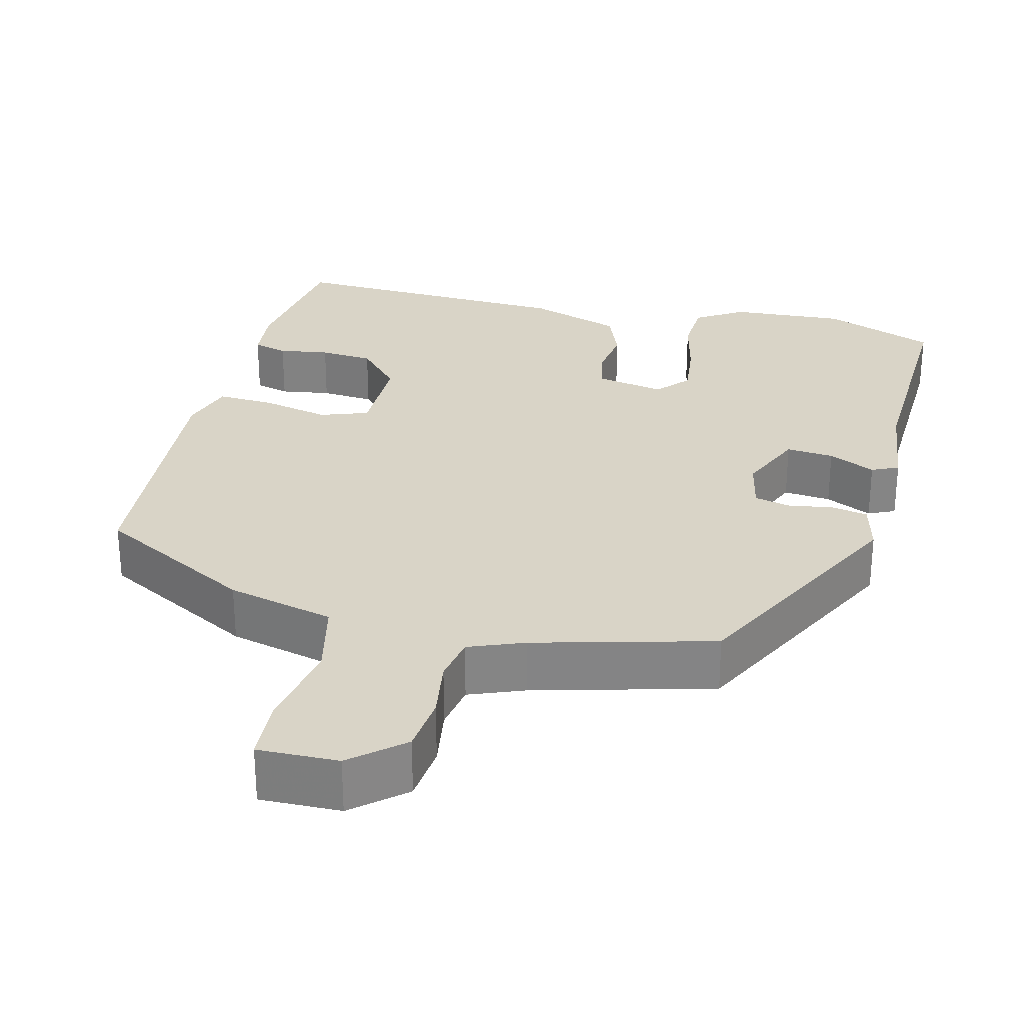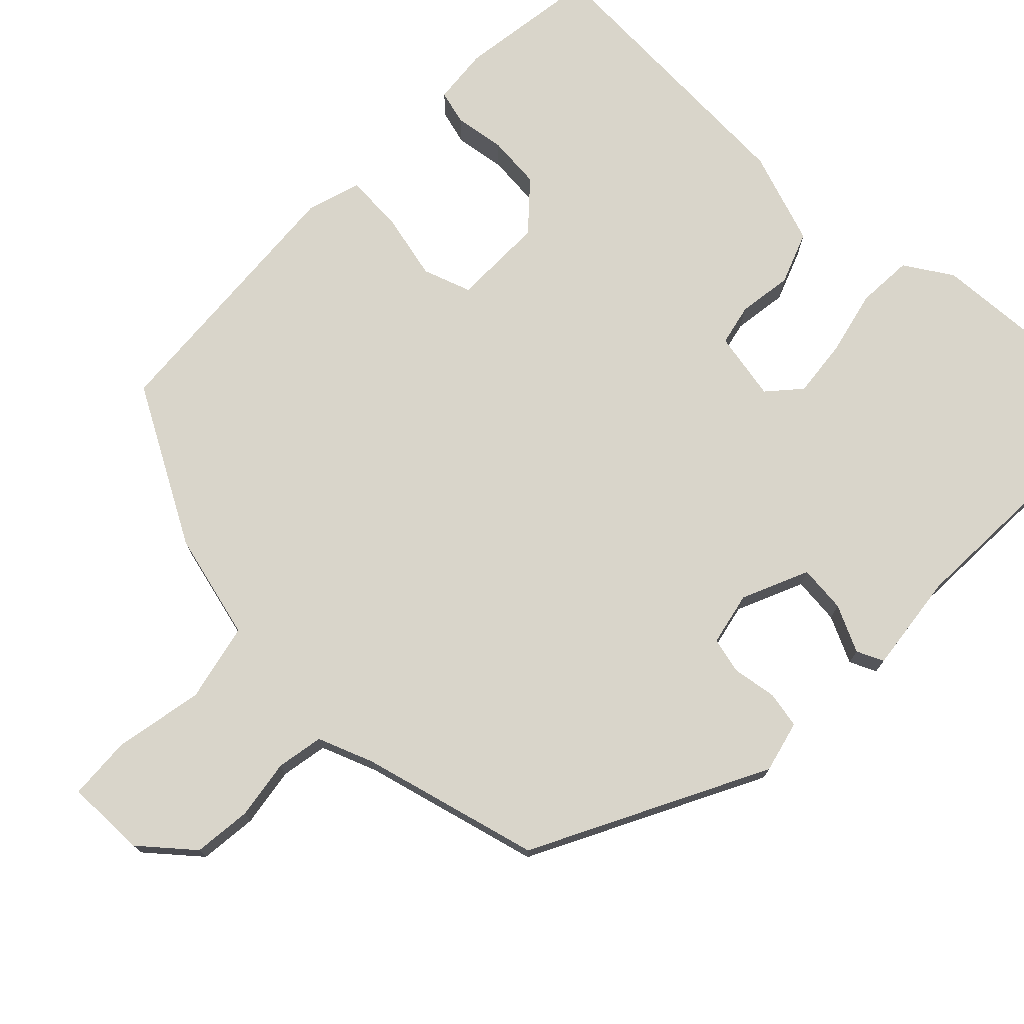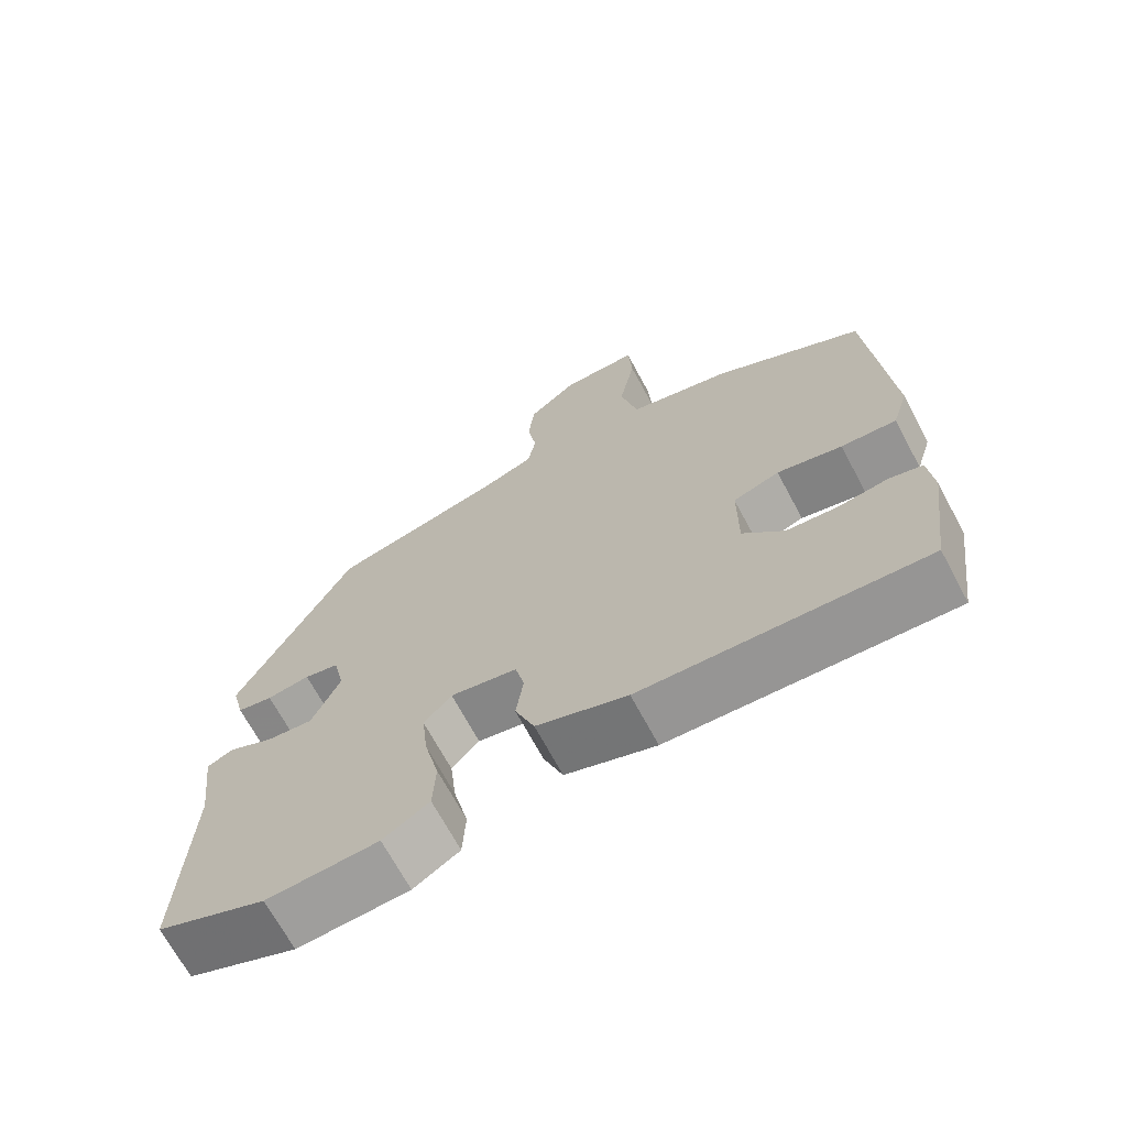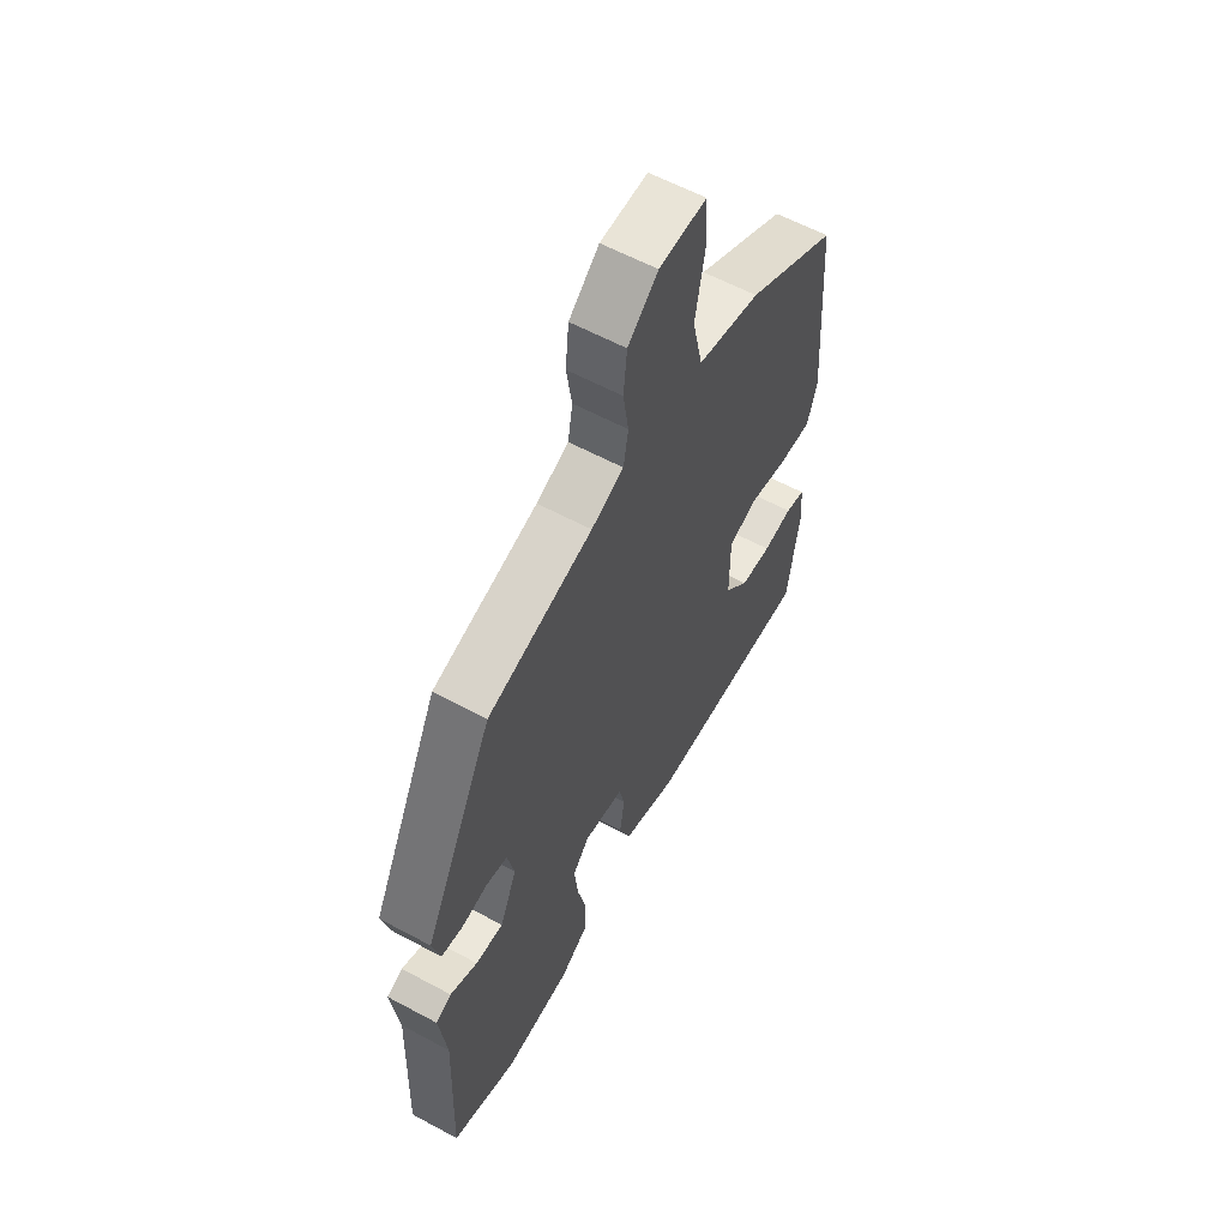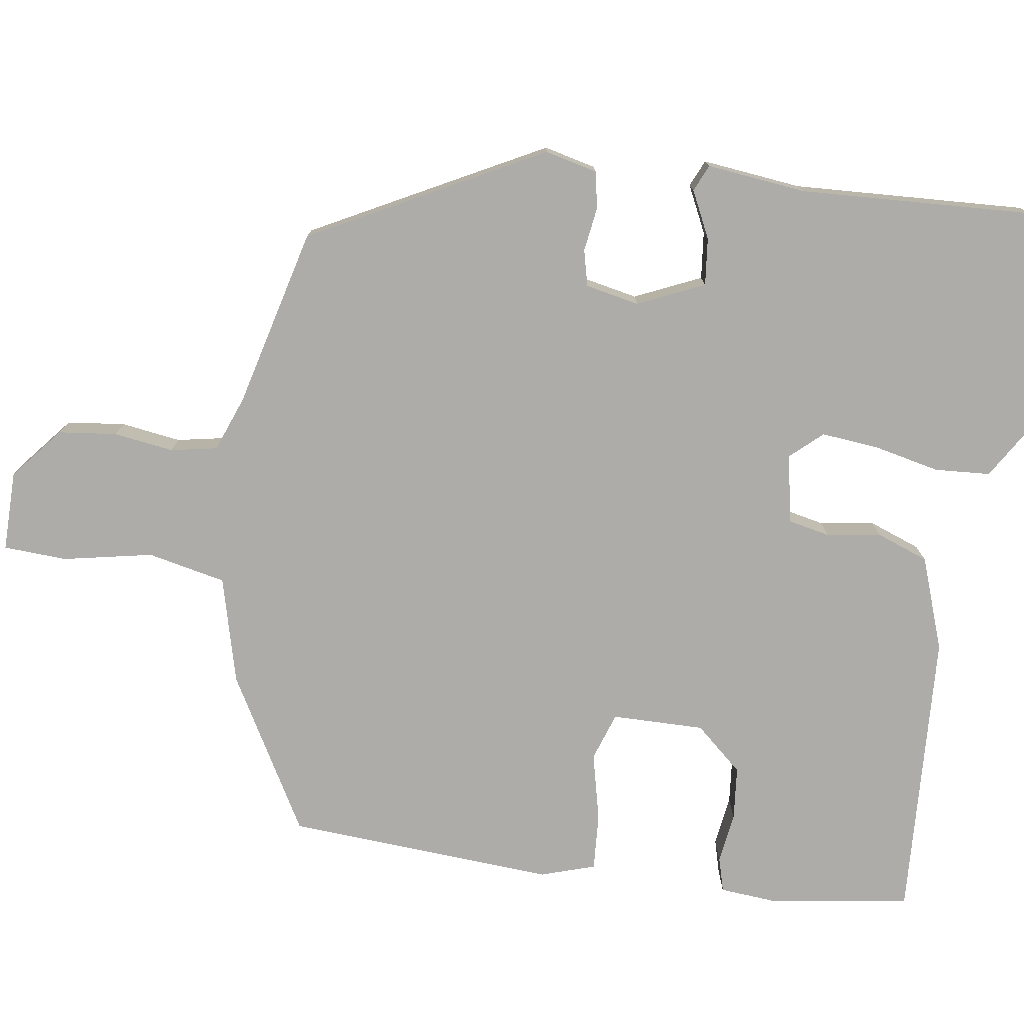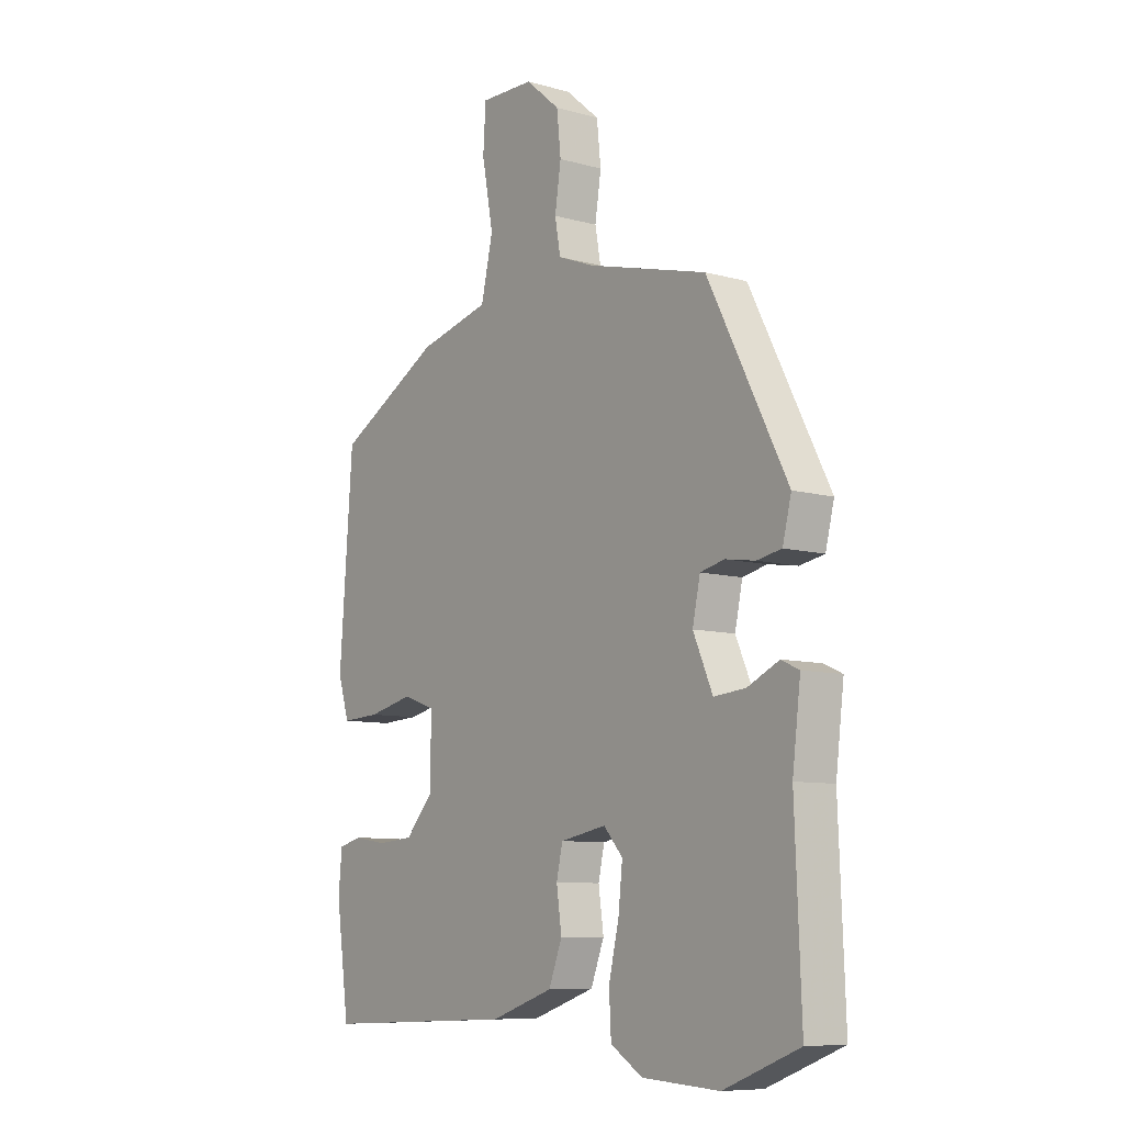
<metadata>
{"format":"obj","ext":"obj","renderer":"f3d","projection":"perspective","resolution":1024,"background":"white","views":[{"elev":28.6,"azim":13.8,"up":"+Y"},{"elev":74.6,"azim":44.3,"up":"+Y"},{"elev":-69.0,"azim":-151.8,"up":"+Z"},{"elev":59.8,"azim":118.9,"up":"+Z"},{"elev":-76.8,"azim":82.2,"up":"+Y"},{"elev":-8.7,"azim":53.0,"up":"+Z"}]}
</metadata>
<code>
v 0.508 0.07 -0.497
v 0.361 0.07 -0.555
v 0.211 0.07 -0.546
v 0.149 0.07 -0.507
v 0.145 0.07 -0.434
v 0.165 0.07 -0.348
v 0.173 0.07 -0.273
v 0.136 0.07 -0.231
v 0.046 0.07 -0.248
v 0.034 0.07 -0.302
v 0.044 0.07 -0.373
v 0.018 0.07 -0.441
v -0.104 0.07 -0.483
v -0.483 0.07 -0.5
v -0.509 0.07 -0.314
v -0.502 0.07 -0.24
v -0.457 0.07 -0.228
v -0.391 0.07 -0.238
v -0.321 0.07 -0.232
v -0.266 0.07 -0.171
v -0.266 0.07 -0.05
v -0.329 0.07 -0.028
v -0.417 0.07 -0.048
v -0.492 0.07 -0.052
v -0.514 0.07 0.019
v -0.488 0.07 0.371
v -0.284 0.07 0.484
v -0.144 0.07 0.519
v -0.121 0.07 0.621
v -0.143 0.07 0.738
v -0.138 0.07 0.821
v -0.033 0.07 0.819
v 0.034 0.07 0.762
v 0.042 0.07 0.686
v 0.03 0.07 0.608
v 0.041 0.07 0.547
v 0.113 0.07 0.519
v 0.346 0.07 0.458
v 0.501 0.07 0.155
v 0.484 0.07 0.087
v 0.436 0.07 0.078
v 0.378 0.07 0.087
v 0.331 0.07 0.076
v 0.316 0.07 0.006
v 0.354 0.07 -0.081
v 0.416 0.07 -0.075
v 0.477 0.07 -0.046
v 0.512 0.07 -0.062
v 0.496 0.07 -0.192
v 0.508 0 -0.497
v 0.361 0 -0.555
v 0.211 0 -0.546
v 0.149 0 -0.507
v 0.145 0 -0.434
v 0.165 0 -0.348
v 0.173 0 -0.273
v 0.136 0 -0.231
v 0.046 0 -0.248
v 0.034 0 -0.302
v 0.044 0 -0.373
v 0.018 0 -0.441
v -0.104 0 -0.483
v -0.483 0 -0.5
v -0.509 0 -0.314
v -0.502 0 -0.24
v -0.457 0 -0.228
v -0.391 0 -0.238
v -0.321 0 -0.232
v -0.266 0 -0.171
v -0.266 0 -0.05
v -0.329 0 -0.028
v -0.417 0 -0.048
v -0.492 0 -0.052
v -0.514 0 0.019
v -0.488 0 0.371
v -0.284 0 0.484
v -0.144 0 0.519
v -0.121 0 0.621
v -0.143 0 0.738
v -0.138 0 0.821
v -0.033 0 0.819
v 0.034 0 0.762
v 0.042 0 0.686
v 0.03 0 0.608
v 0.041 0 0.547
v 0.113 0 0.519
v 0.346 0 0.458
v 0.501 0 0.155
v 0.484 0 0.087
v 0.436 0 0.078
v 0.378 0 0.087
v 0.331 0 0.076
v 0.316 0 0.006
v 0.354 0 -0.081
v 0.416 0 -0.075
v 0.477 0 -0.046
v 0.512 0 -0.062
v 0.496 0 -0.192
f 46 47 48 49
f 4 5 6
f 3 4 6
f 2 3 6
f 1 2 6
f 49 1 6
f 46 49 6
f 45 46 6
f 44 45 6 7
f 43 44 7 8
f 40 41 42
f 39 40 42
f 38 39 42
f 37 38 42
f 36 37 42 43
f 33 34 35
f 32 33 35
f 31 32 35
f 30 31 35
f 29 30 35
f 28 29 35 36
f 27 28 36
f 26 27 36
f 25 26 36
f 24 25 36
f 23 24 36
f 22 23 36
f 21 22 36 43
f 16 17 18
f 15 16 18
f 14 15 18
f 13 14 18
f 12 13 18
f 11 12 18
f 10 11 18 19
f 9 10 19 20
f 20 21 43
f 9 20 43
f 8 9 43
f 98 97 96 95
f 55 54 53
f 55 53 52
f 55 52 51
f 55 51 50
f 55 50 98
f 55 98 95
f 55 95 94
f 56 55 94 93
f 57 56 93 92
f 91 90 89
f 91 89 88
f 91 88 87
f 91 87 86
f 92 91 86 85
f 84 83 82
f 84 82 81
f 84 81 80
f 84 80 79
f 84 79 78
f 85 84 78 77
f 85 77 76
f 85 76 75
f 85 75 74
f 85 74 73
f 85 73 72
f 85 72 71
f 92 85 71 70
f 67 66 65
f 67 65 64
f 67 64 63
f 67 63 62
f 67 62 61
f 67 61 60
f 68 67 60 59
f 69 68 59 58
f 92 70 69
f 92 69 58
f 92 58 57
f 1 50 51 2
f 2 51 52 3
f 3 52 53 4
f 4 53 54 5
f 5 54 55 6
f 6 55 56 7
f 7 56 57 8
f 8 57 58 9
f 9 58 59 10
f 10 59 60 11
f 11 60 61 12
f 12 61 62 13
f 13 62 63 14
f 14 63 64 15
f 15 64 65 16
f 16 65 66 17
f 17 66 67 18
f 18 67 68 19
f 19 68 69 20
f 20 69 70 21
f 21 70 71 22
f 22 71 72 23
f 23 72 73 24
f 24 73 74 25
f 25 74 75 26
f 26 75 76 27
f 27 76 77 28
f 28 77 78 29
f 29 78 79 30
f 30 79 80 31
f 31 80 81 32
f 32 81 82 33
f 33 82 83 34
f 34 83 84 35
f 35 84 85 36
f 36 85 86 37
f 37 86 87 38
f 38 87 88 39
f 39 88 89 40
f 40 89 90 41
f 41 90 91 42
f 42 91 92 43
f 43 92 93 44
f 44 93 94 45
f 45 94 95 46
f 46 95 96 47
f 47 96 97 48
f 48 97 98 49
f 49 98 50 1

</code>
